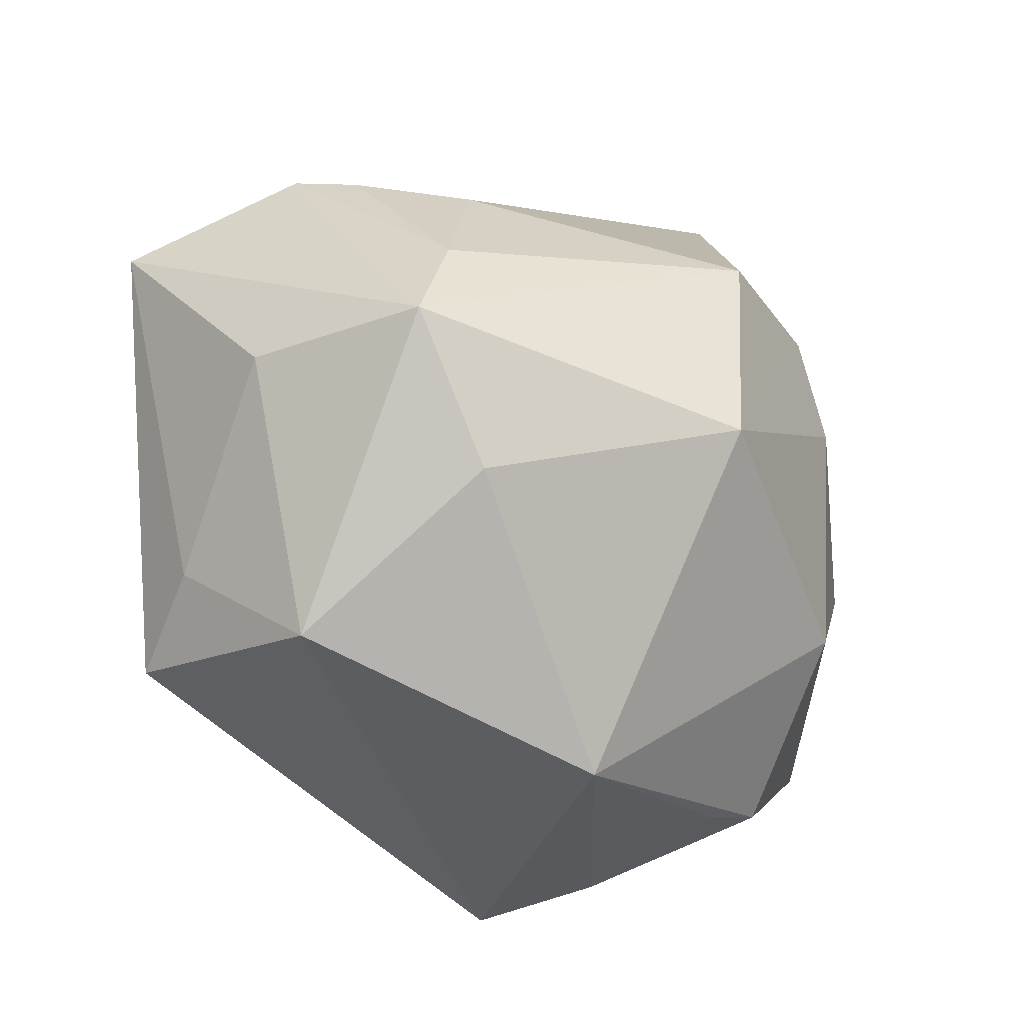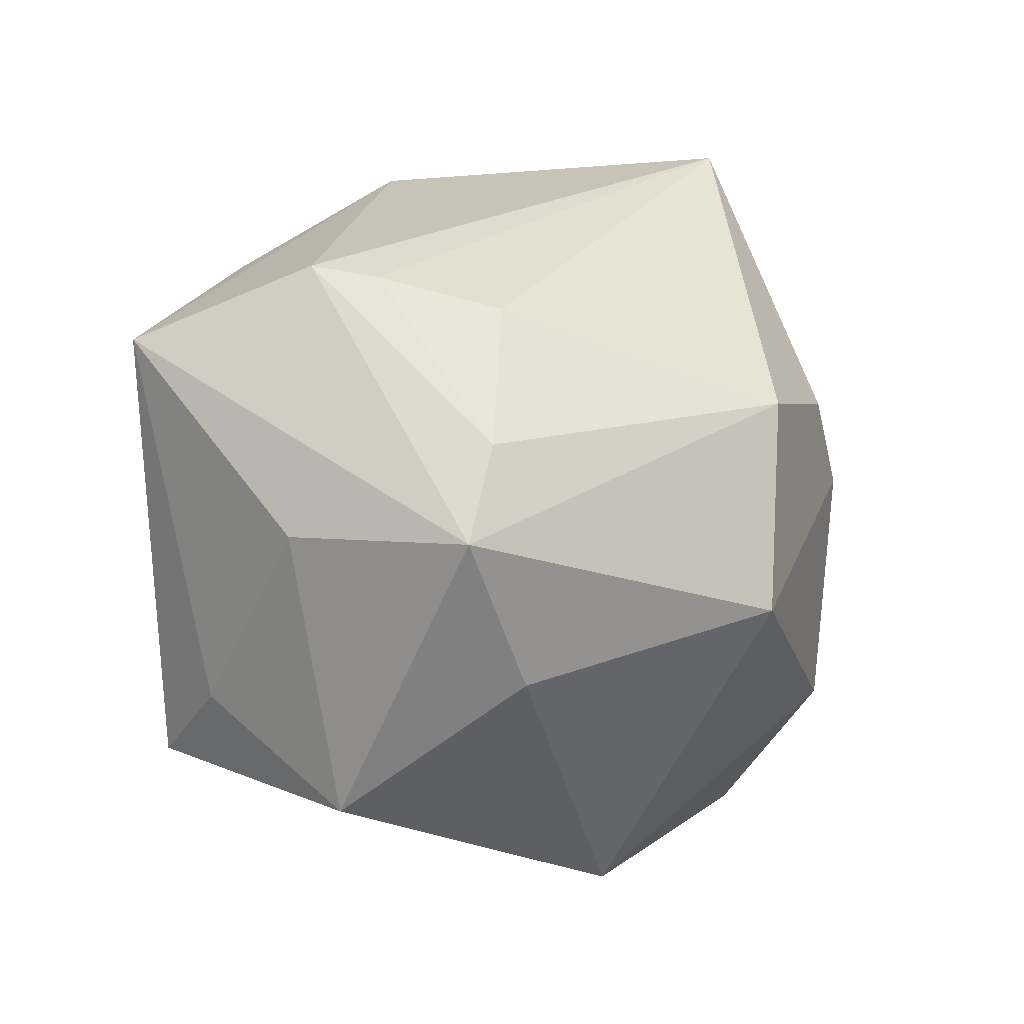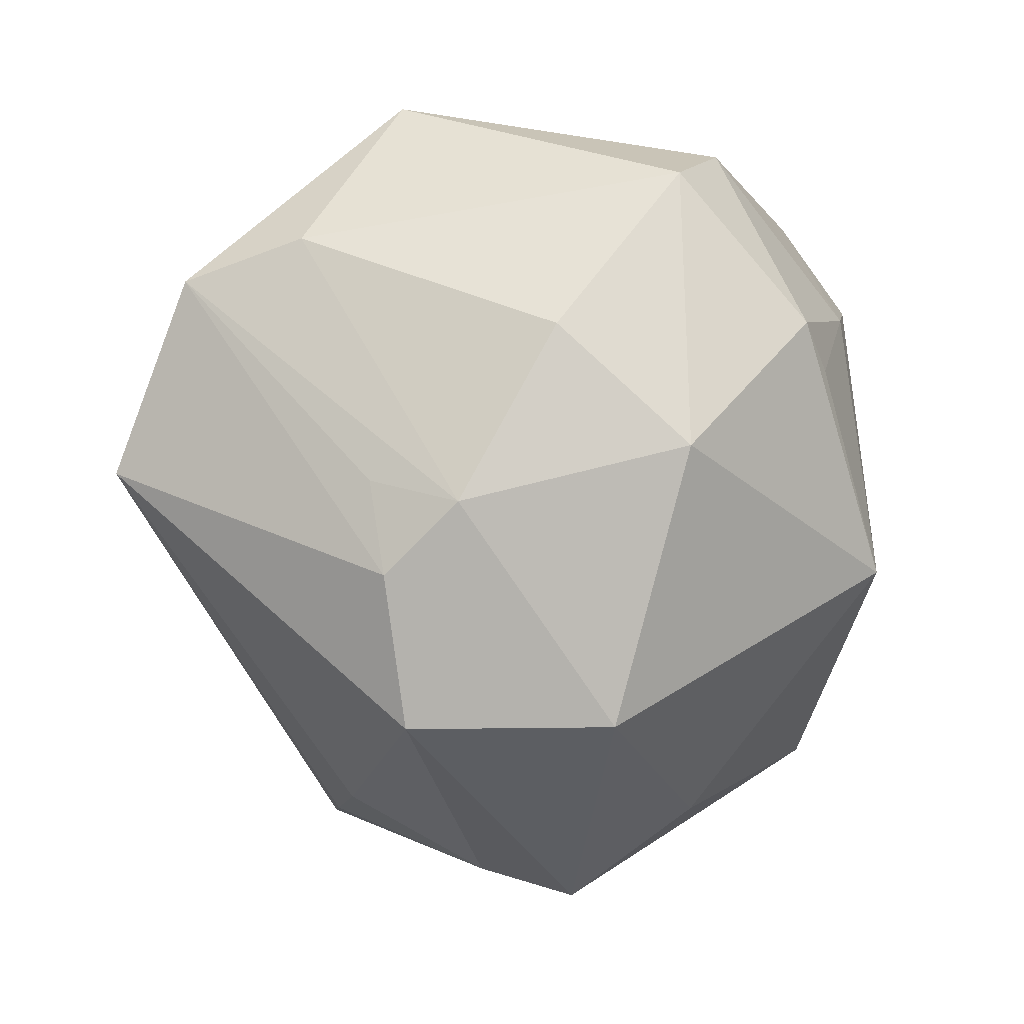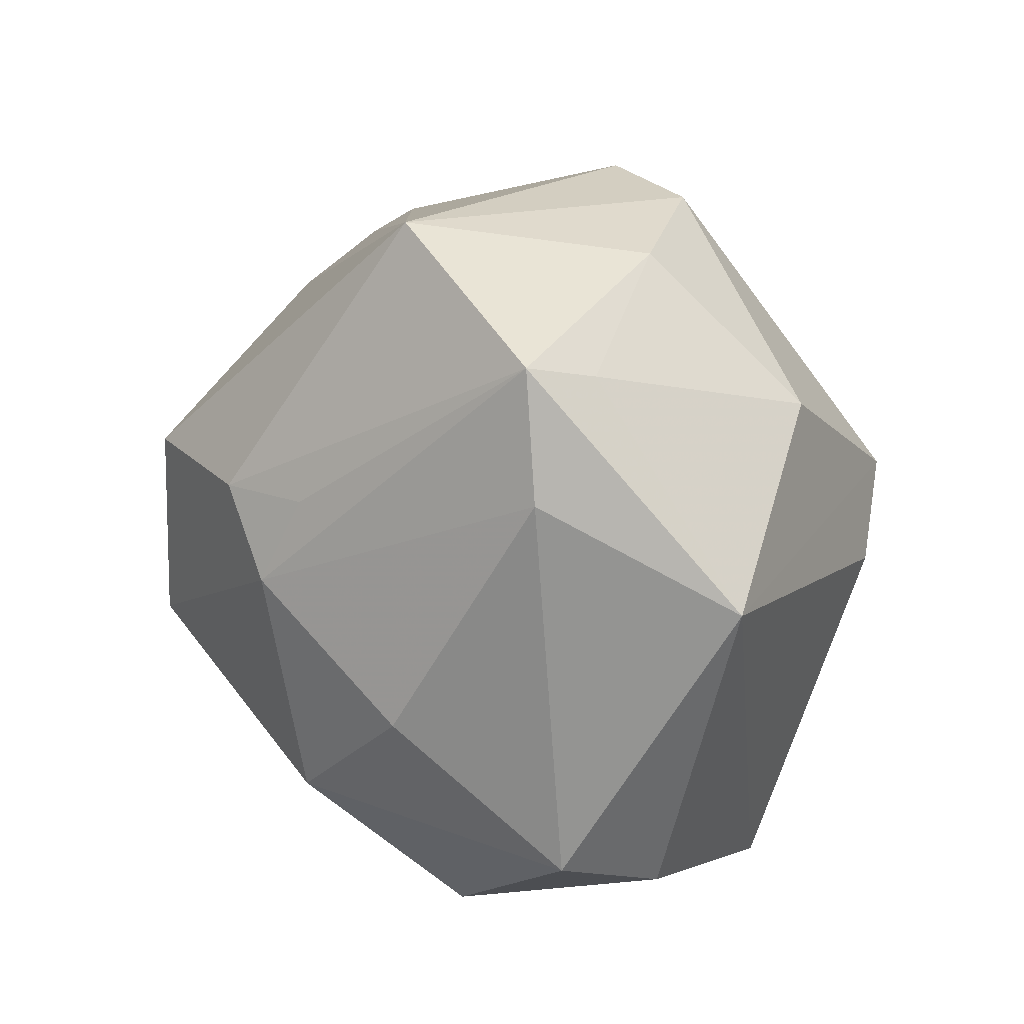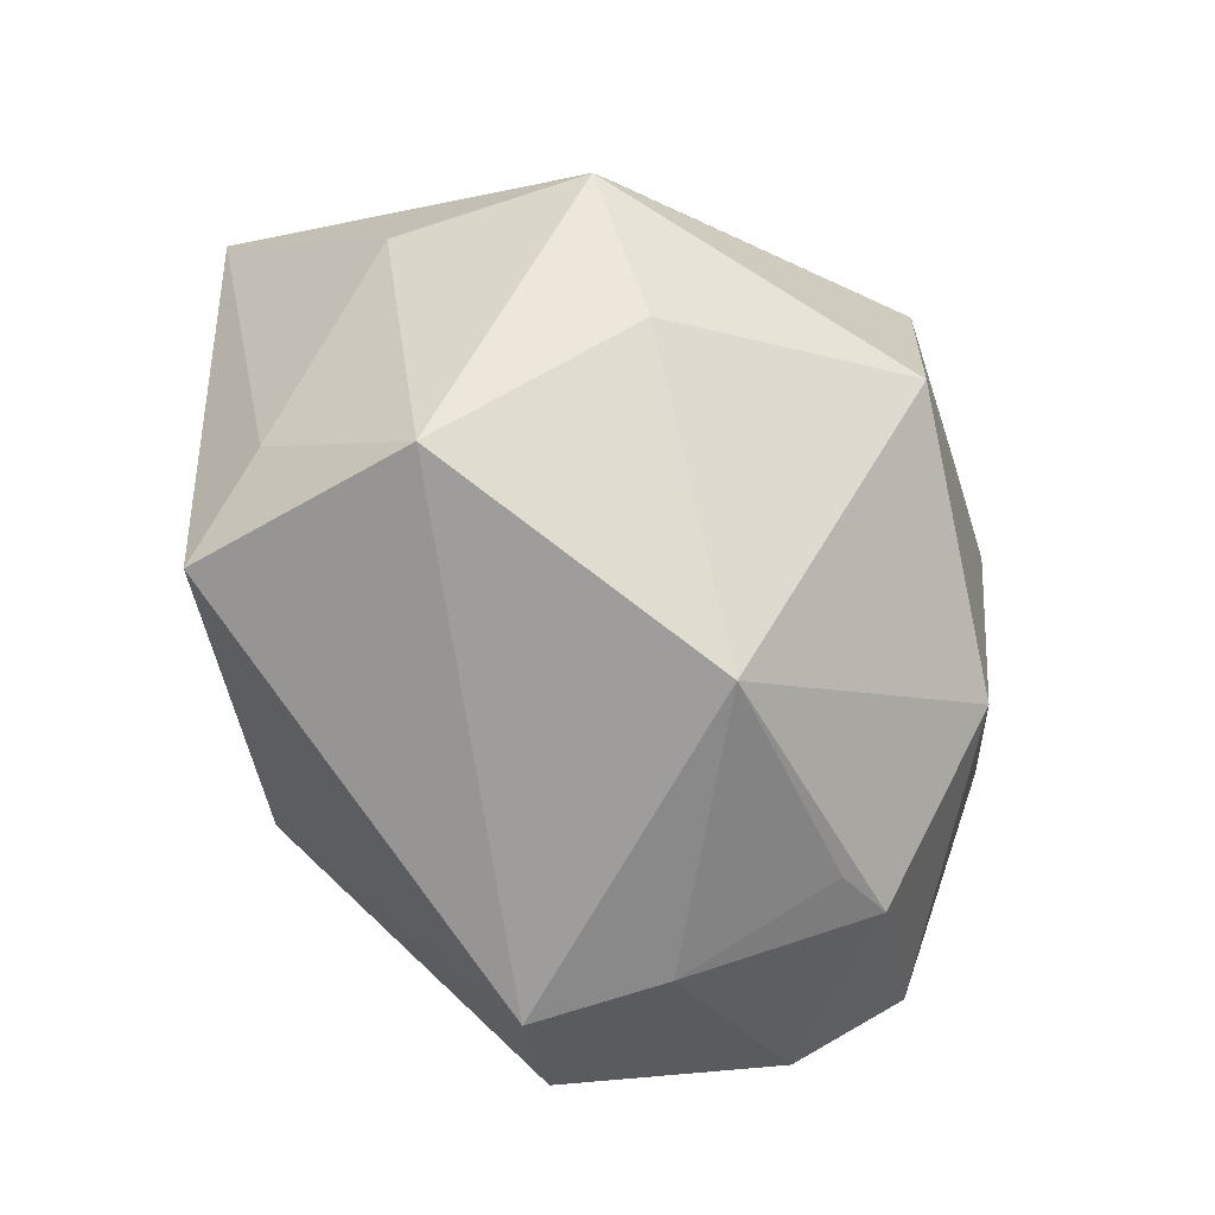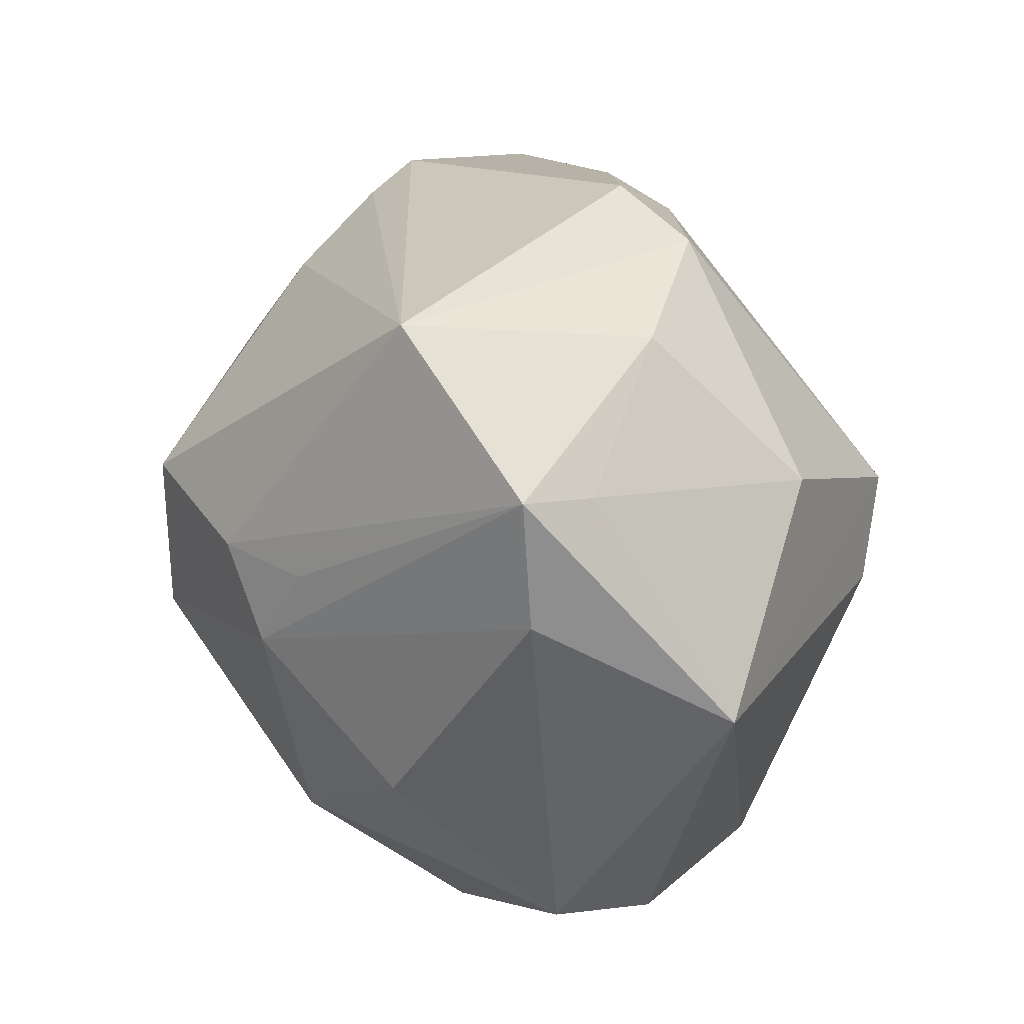
<metadata>
{"format":"obj","ext":"obj","renderer":"f3d","projection":"perspective","resolution":1024,"background":"white","views":[{"elev":-31.6,"azim":133.8,"up":"+Y"},{"elev":0.6,"azim":127.2,"up":"+Y"},{"elev":-64.5,"azim":-83.8,"up":"+Z"},{"elev":24.1,"azim":-106.3,"up":"+Y"},{"elev":-64.7,"azim":123.5,"up":"+Y"},{"elev":40.0,"azim":-105.8,"up":"+Y"}]}
</metadata>
<code>
v -0.01419 -0.03174 0.003329
v 0.01236 0.02344 0.01811
v 0.03795 0.01542 0.01107
v -0.01599 -0.0006622 0.02836
v -0.03314 -0.01765 -0.005941
v -0.03138 0.01555 -0.007915
v 0.02749 0.006346 -0.01932
v 0.03075 -0.01518 0.008992
v 0.03515 -0.001163 -0.004074
v -0.01083 0.006457 0.03132
v 0.02717 0.0205 -0.006923
v 0.003712 -0.03209 -0.01338
v 0.00595 -0.007504 -0.03244
v 0.03027 0.02148 -0.002244
v 0.004437 0.01002 -0.03211
v -0.03745 0.006553 0.007712
v -0.01346 0.0342 -0.0137
v 0.02097 0.01781 -0.01517
v -0.01492 0.01092 -0.02372
v -0.03119 -0.02135 0.003358
v -0.02218 0.0179 0.01854
v -0.01512 -0.02879 -0.01047
v -0.0285 0.02623 -0.007806
v -0.02711 0.02435 -0.001534
v -0.01538 0.03022 0.006994
v -0.004174 0.03131 0.01398
v 0.02049 0.02307 0.01473
v 0.02765 -0.02043 0.01732
v 0.02303 -0.01338 -0.0193
v 0.0004417 -0.003614 0.0313
v 0.03109 -0.001648 -0.01967
v -0.02015 -0.02738 -0.01119
v 0.02772 -0.0245 -0.003173
v -0.00839 0.01036 -0.02858
v -0.01542 -0.01609 -0.02408
v 0.02817 0.01174 0.02001
v 0.004579 0.03207 0.01062
v -0.01377 0.003531 -0.02706
v -0.02524 -0.005962 -0.01847
v -0.01878 -0.02802 0.01719
v -0.01068 -0.03305 0.01395
f 41 33 28
f 12 33 41
f 31 14 3
f 3 28 8
f 8 28 33
f 4 10 16
f 16 40 4
f 16 5 20
f 20 40 16
f 10 4 30
f 30 4 40
f 41 28 30
f 30 40 41
f 2 26 10
f 25 26 17
f 23 25 17
f 34 23 17
f 5 39 35
f 13 12 35
f 17 26 37
f 37 14 17
f 26 2 37
f 3 14 37
f 13 31 29
f 29 31 33
f 29 12 13
f 33 12 29
f 14 31 7
f 9 31 3
f 33 31 9
f 3 8 9
f 9 8 33
f 1 12 41
f 41 40 1
f 40 20 1
f 10 30 36
f 36 2 10
f 36 28 3
f 36 30 28
f 16 10 21
f 10 26 21
f 26 25 21
f 6 5 16
f 16 23 6
f 6 39 5
f 13 34 15
f 15 31 13
f 15 34 17
f 15 7 31
f 17 18 15
f 18 7 15
f 23 34 19
f 5 35 32
f 32 35 12
f 32 20 5
f 32 1 20
f 38 35 39
f 38 19 34
f 38 34 13
f 13 35 38
f 39 6 38
f 38 6 23
f 23 19 38
f 3 37 27
f 27 37 2
f 27 36 3
f 2 36 27
f 11 7 18
f 14 7 11
f 11 18 17
f 17 14 11
f 25 23 24
f 24 21 25
f 24 23 16
f 16 21 24
f 12 1 22
f 22 32 12
f 1 32 22

</code>
